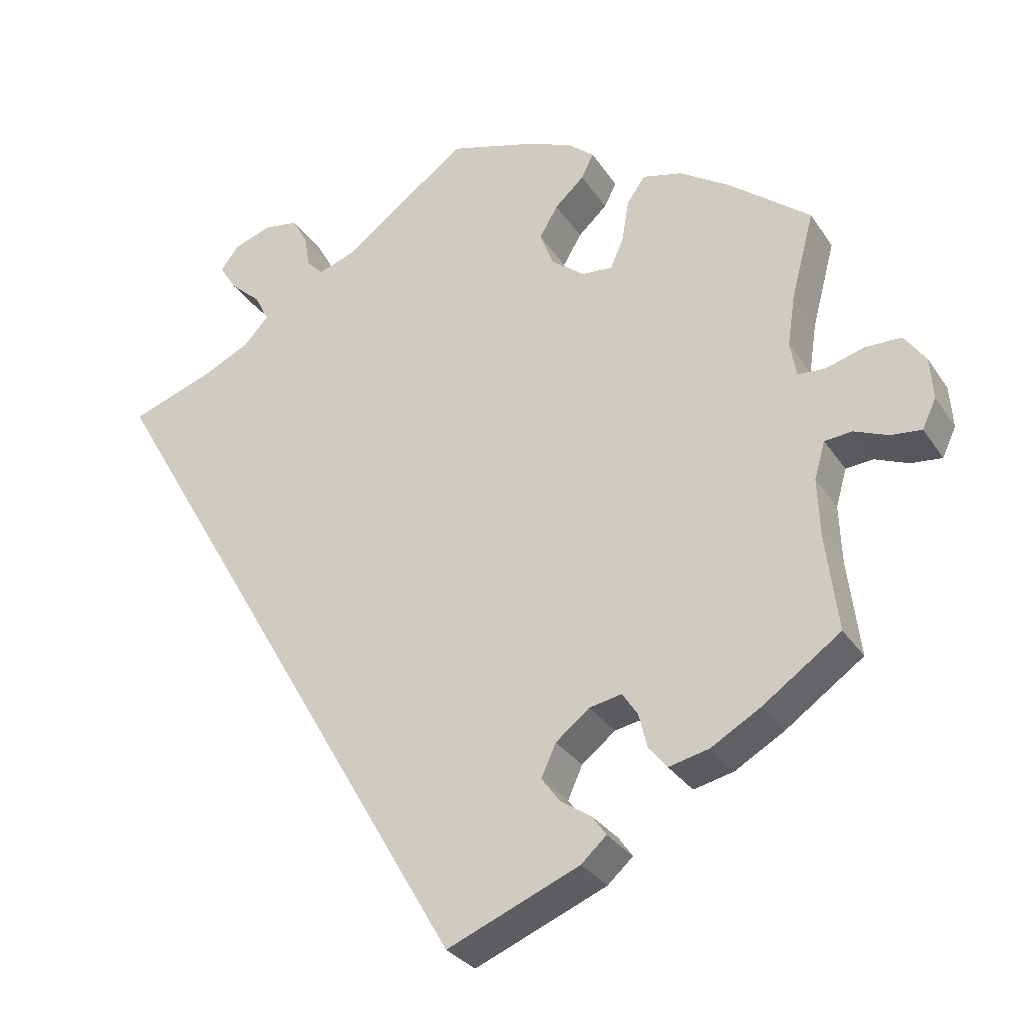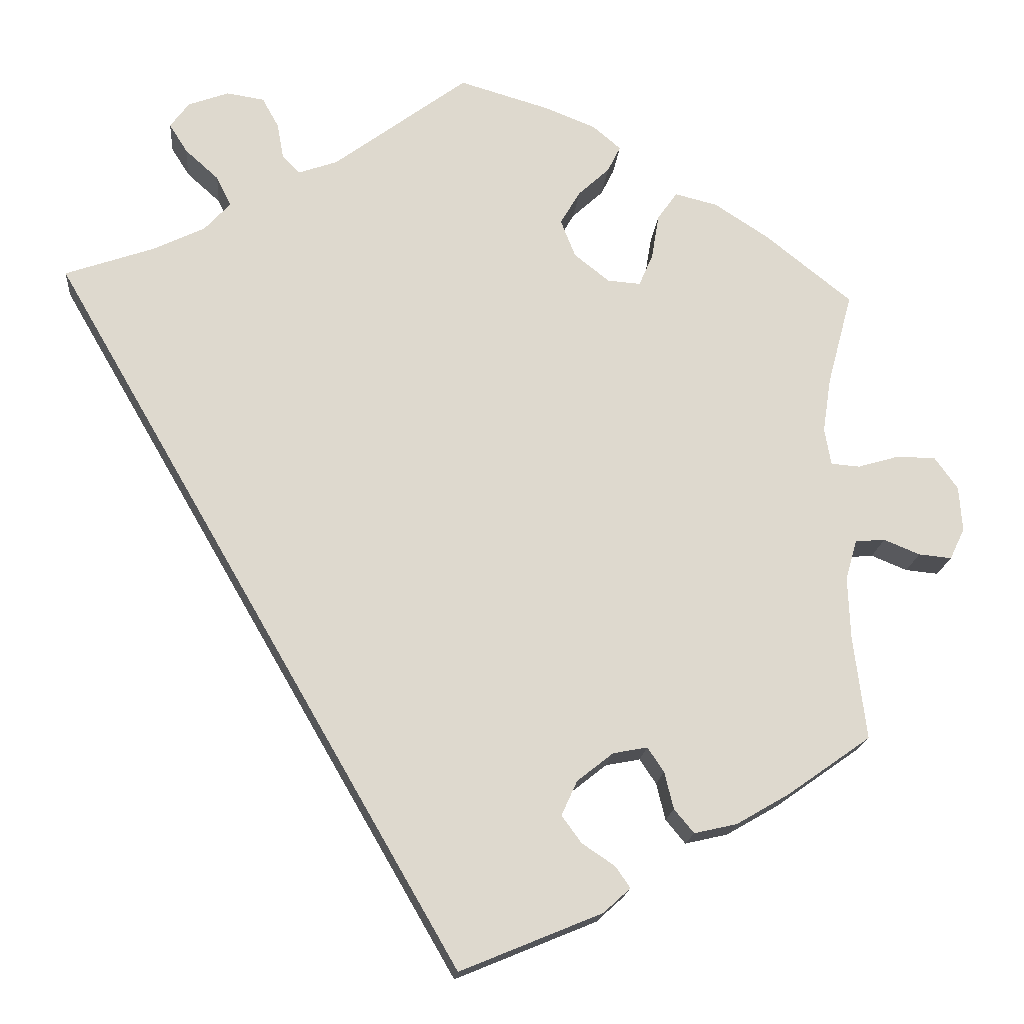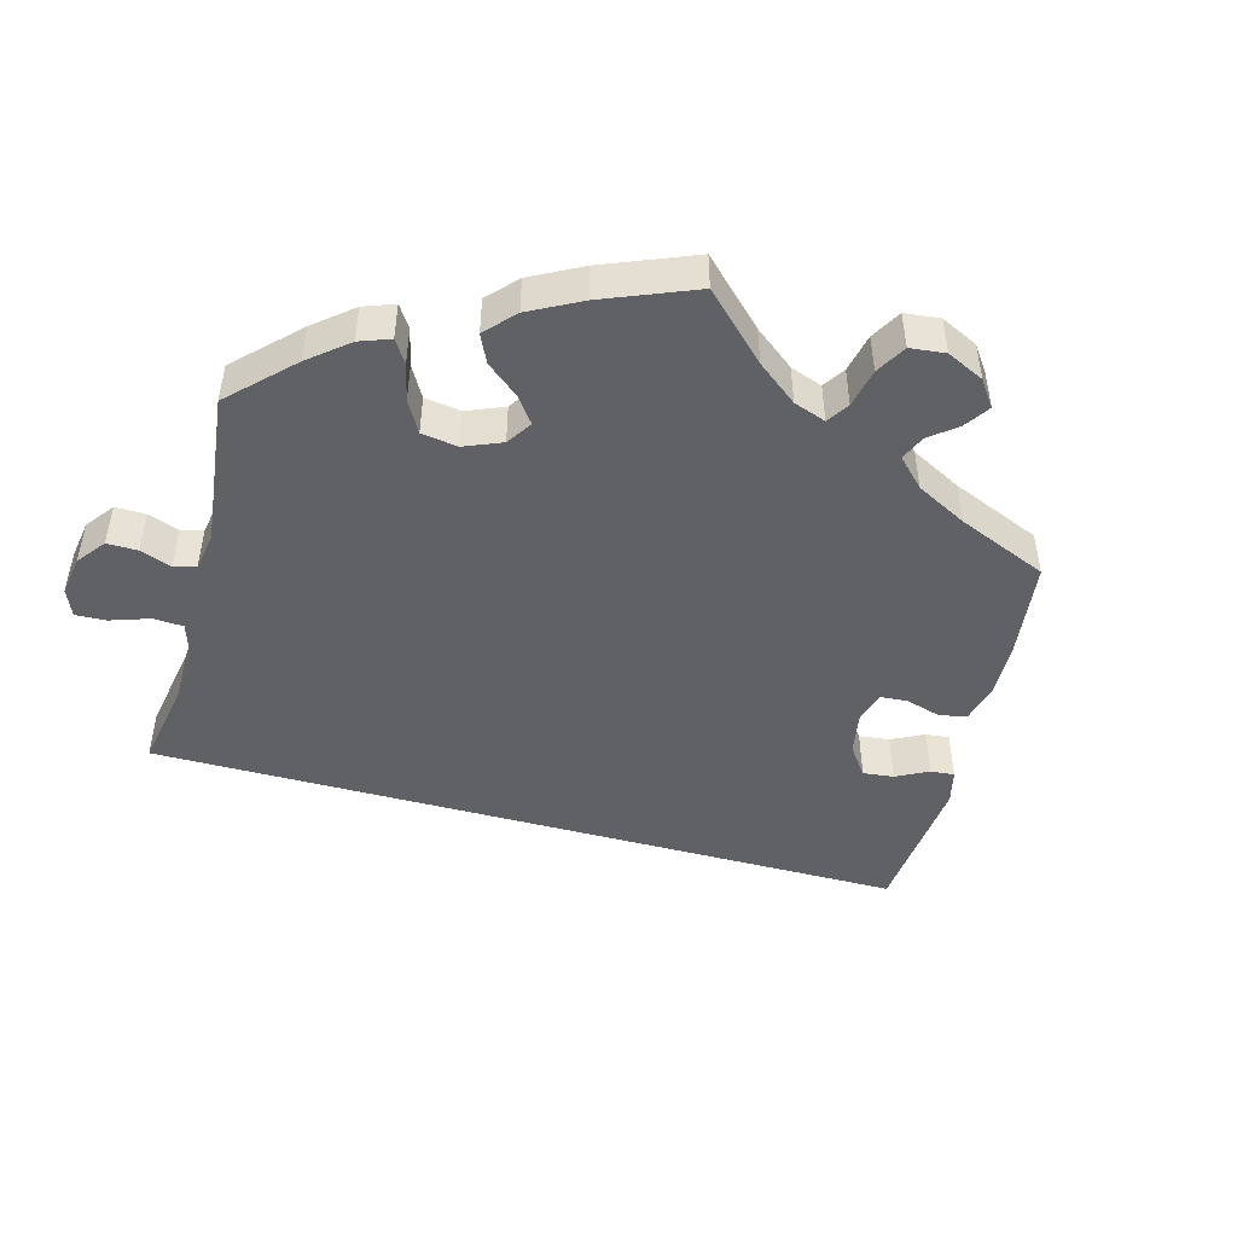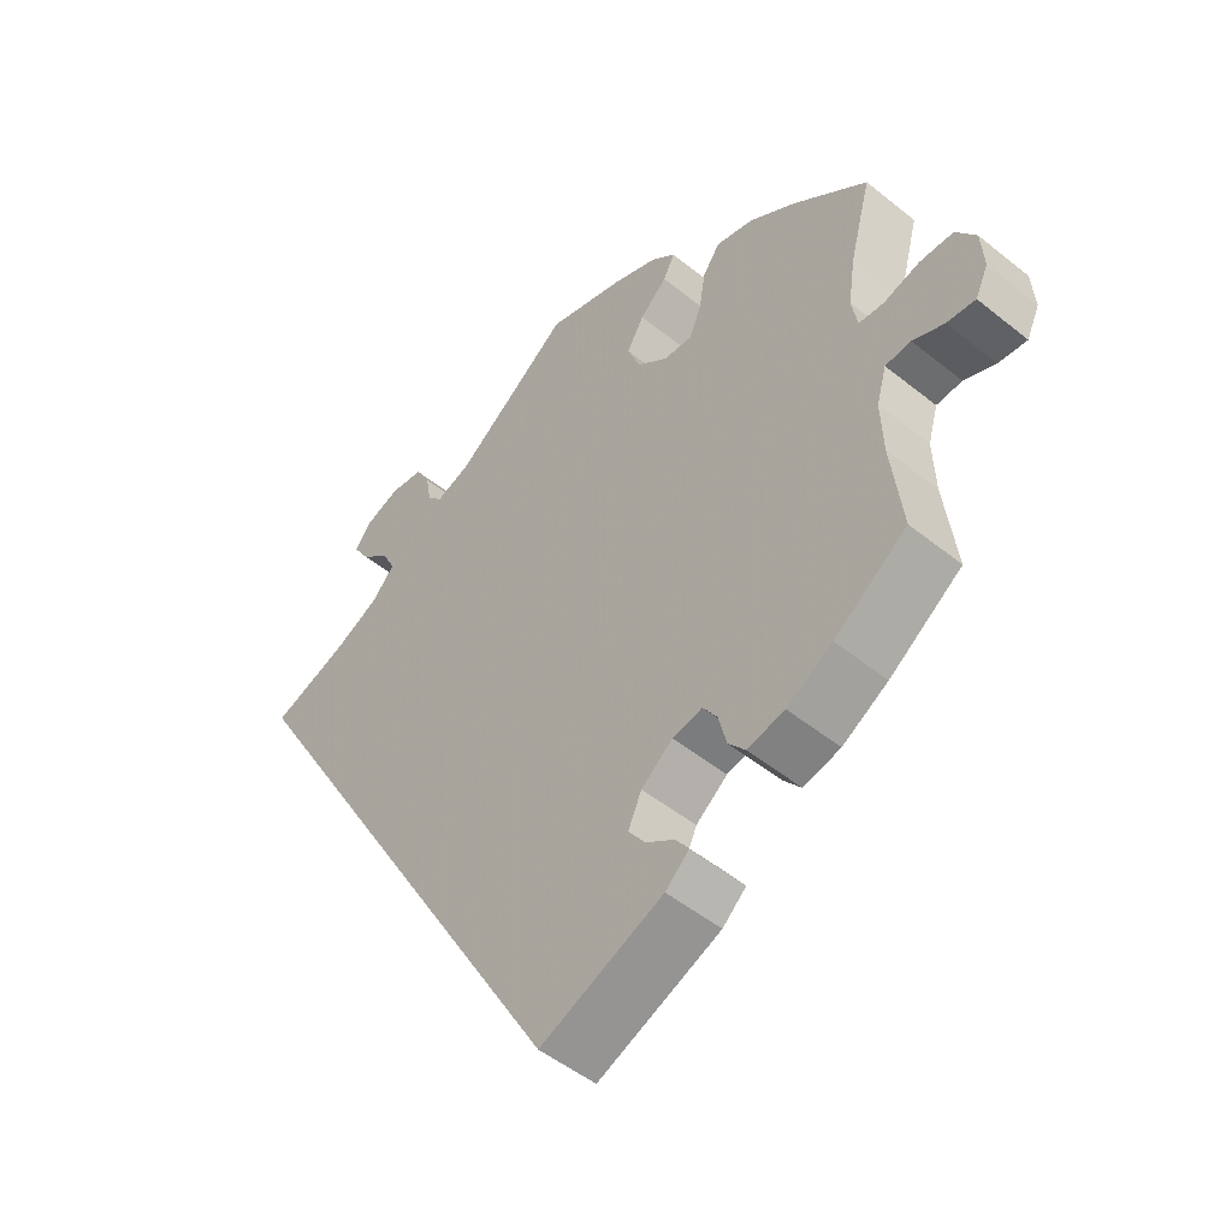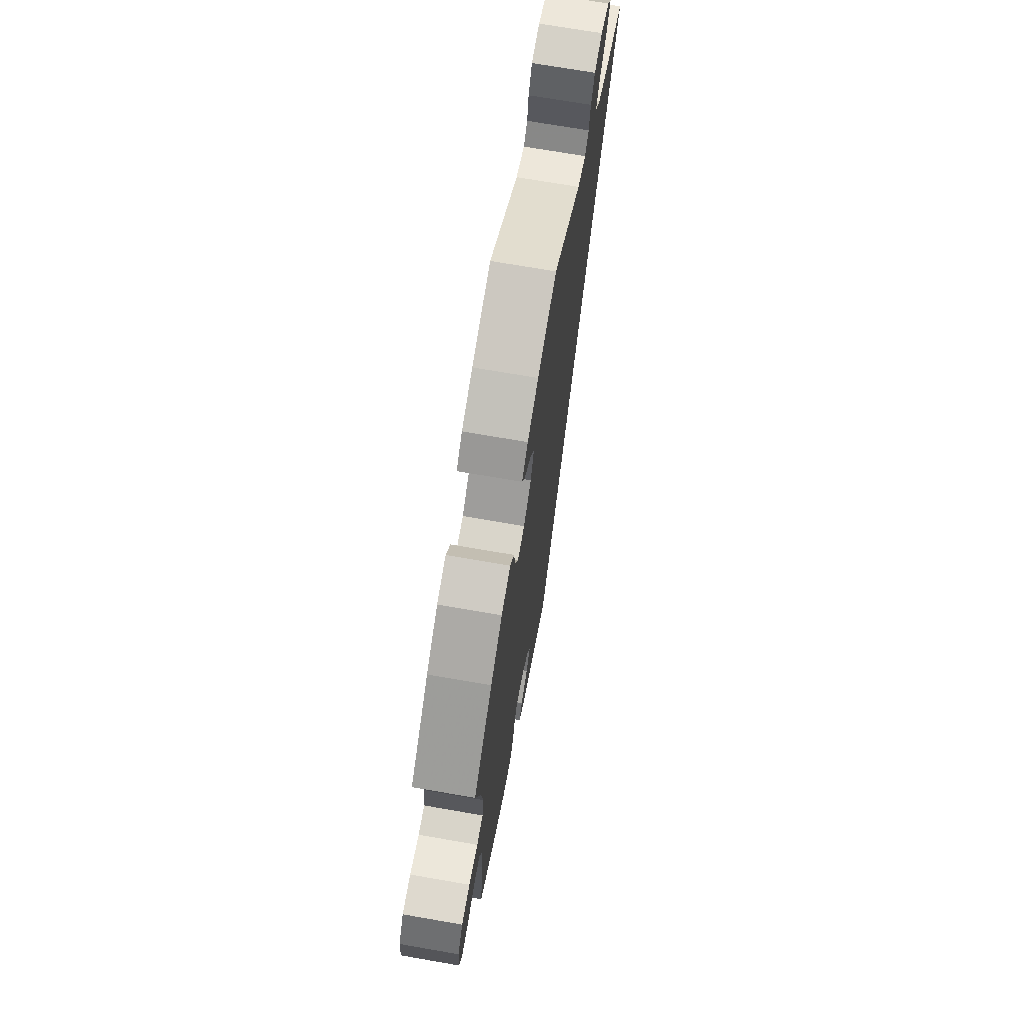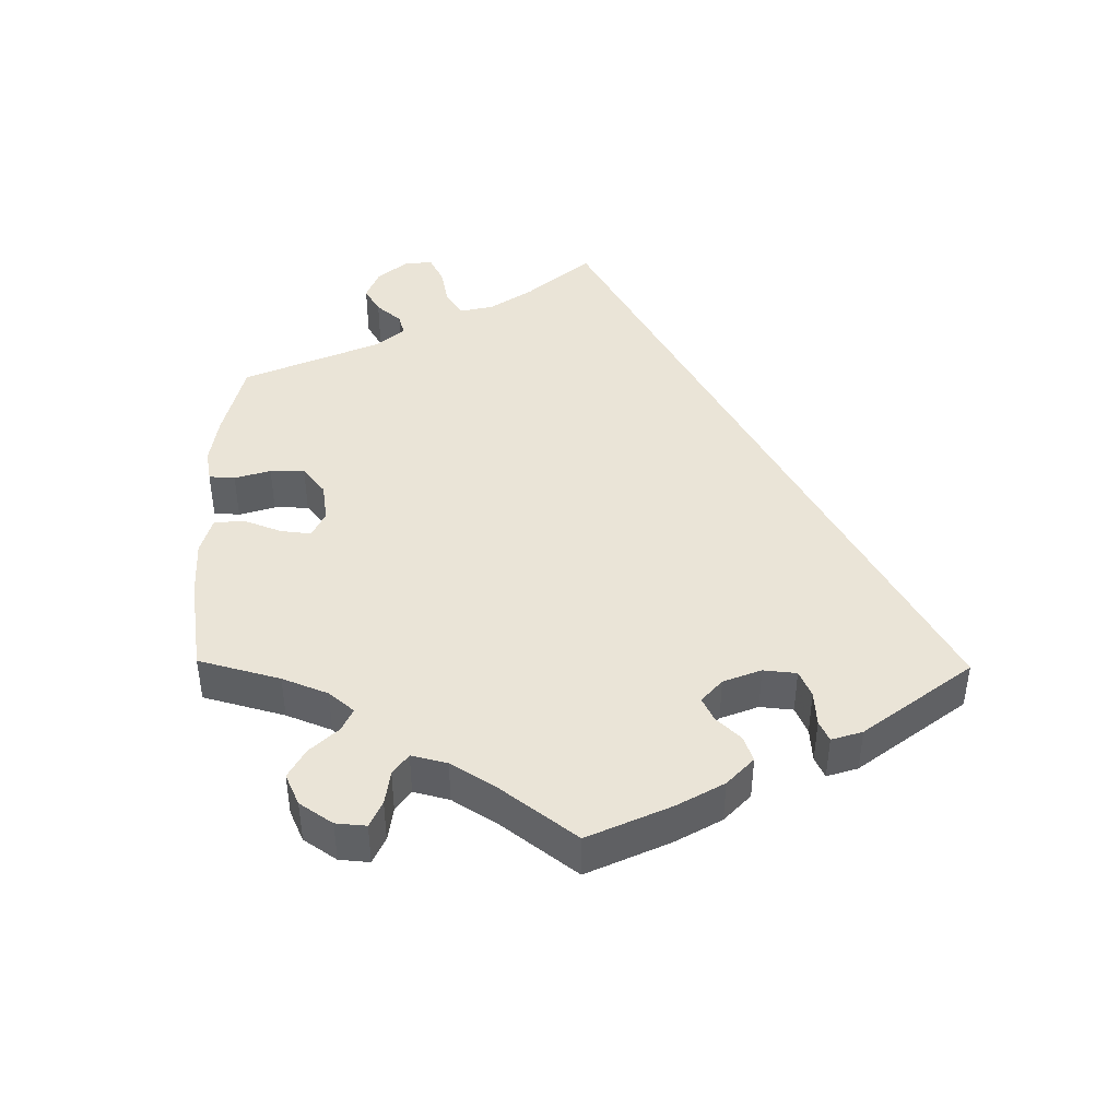
<metadata>
{"format":"obj","ext":"obj","renderer":"f3d","projection":"perspective","resolution":1024,"background":"white","views":[{"elev":-30.3,"azim":27.5,"up":"+Z"},{"elev":-17.7,"azim":-4.9,"up":"+Z"},{"elev":-49.1,"azim":45.2,"up":"+Y"},{"elev":-50.1,"azim":48.5,"up":"+Z"},{"elev":70.3,"azim":99.9,"up":"+Z"},{"elev":43.8,"azim":120.7,"up":"+Y"}]}
</metadata>
<code>
v -0.501 0.07 0.289
v -0.392 0.07 0.327
v -0.33 0.07 0.357
v -0.298 0.07 0.392
v -0.316 0.07 0.428
v -0.357 0.07 0.465
v -0.379 0.07 0.5
v -0.356 0.07 0.531
v -0.307 0.07 0.549
v -0.261 0.07 0.542
v -0.241 0.07 0.506
v -0.233 0.07 0.462
v -0.212 0.07 0.44
v -0.164 0.07 0.457
v -0.001 0.07 0.578
v 0.108 0.07 0.546
v 0.171 0.07 0.521
v 0.205 0.07 0.492
v 0.189 0.07 0.46
v 0.151 0.07 0.425
v 0.127 0.07 0.384
v 0.145 0.07 0.338
v 0.188 0.07 0.304
v 0.228 0.07 0.301
v 0.245 0.07 0.34
v 0.254 0.07 0.395
v 0.278 0.07 0.429
v 0.33 0.07 0.416
v 0.396 0.07 0.373
v 0.501 0.07 0.289
v 0.471 0.07 0.176
v 0.461 0.07 0.109
v 0.469 0.07 0.064
v 0.504 0.07 0.061
v 0.555 0.07 0.076
v 0.602 0.07 0.075
v 0.63 0.07 0.036
v 0.634 0.07 -0.019
v 0.616 0.07 -0.057
v 0.576 0.07 -0.053
v 0.532 0.07 -0.035
v 0.496 0.07 -0.038
v 0.482 0.07 -0.087
v 0.485 0.07 -0.162
v 0.501 0.07 -0.289
v 0.399 0.07 -0.361
v 0.335 0.07 -0.398
v 0.283 0.07 -0.41
v 0.259 0.07 -0.381
v 0.248 0.07 -0.336
v 0.228 0.07 -0.306
v 0.186 0.07 -0.314
v 0.142 0.07 -0.349
v 0.123 0.07 -0.391
v 0.147 0.07 -0.424
v 0.187 0.07 -0.451
v 0.205 0.07 -0.477
v 0.172 0.07 -0.507
v 0 0.07 -0.578
v -0.501 0 0.289
v -0.392 0 0.327
v -0.33 0 0.357
v -0.298 0 0.392
v -0.316 0 0.428
v -0.357 0 0.465
v -0.379 0 0.5
v -0.356 0 0.531
v -0.307 0 0.549
v -0.261 0 0.542
v -0.241 0 0.506
v -0.233 0 0.462
v -0.212 0 0.44
v -0.164 0 0.457
v -0.001 0 0.578
v 0.108 0 0.546
v 0.171 0 0.521
v 0.205 0 0.492
v 0.189 0 0.46
v 0.151 0 0.425
v 0.127 0 0.384
v 0.145 0 0.338
v 0.188 0 0.304
v 0.228 0 0.301
v 0.245 0 0.34
v 0.254 0 0.395
v 0.278 0 0.429
v 0.33 0 0.416
v 0.396 0 0.373
v 0.501 0 0.289
v 0.471 0 0.176
v 0.461 0 0.109
v 0.469 0 0.064
v 0.504 0 0.061
v 0.555 0 0.076
v 0.602 0 0.075
v 0.63 0 0.036
v 0.634 0 -0.019
v 0.616 0 -0.057
v 0.576 0 -0.053
v 0.532 0 -0.035
v 0.496 0 -0.038
v 0.482 0 -0.087
v 0.485 0 -0.162
v 0.501 0 -0.289
v 0.399 0 -0.361
v 0.335 0 -0.398
v 0.283 0 -0.41
v 0.259 0 -0.381
v 0.248 0 -0.336
v 0.228 0 -0.306
v 0.186 0 -0.314
v 0.142 0 -0.349
v 0.123 0 -0.391
v 0.147 0 -0.424
v 0.187 0 -0.451
v 0.205 0 -0.477
v 0.172 0 -0.507
v 0 0 -0.578
f 58 59 1 2
f 55 56 57 58
f 54 55 58
f 54 58 2 3
f 53 54 3 4
f 52 53 4 5
f 51 52 5
f 47 48 49 50
f 47 50 51
f 44 45 46 47
f 43 44 47 51
f 42 43 51 5
f 38 39 40 41
f 34 35 36 37
f 33 34 37 38
f 28 29 30 31
f 28 31 32
f 25 26 27 28
f 24 25 28 32
f 23 24 32 33
f 17 18 19 20
f 17 20 21
f 14 15 16 17
f 13 14 17 21
f 9 10 11 12
f 7 8 9 12
f 7 12 13
f 6 7 13
f 5 6 13
f 33 38 41 42
f 22 23 33 42
f 22 42 5 13
f 13 21 22
f 61 60 118 117
f 117 116 115 114
f 117 114 113
f 62 61 117 113
f 63 62 113 112
f 64 63 112 111
f 64 111 110
f 109 108 107 106
f 110 109 106
f 106 105 104 103
f 110 106 103 102
f 64 110 102 101
f 100 99 98 97
f 96 95 94 93
f 97 96 93 92
f 90 89 88 87
f 91 90 87
f 87 86 85 84
f 91 87 84 83
f 92 91 83 82
f 79 78 77 76
f 80 79 76
f 76 75 74 73
f 80 76 73 72
f 71 70 69 68
f 71 68 67 66
f 72 71 66
f 72 66 65
f 72 65 64
f 101 100 97 92
f 101 92 82 81
f 72 64 101 81
f 81 80 72
f 1 60 61 2
f 2 61 62 3
f 3 62 63 4
f 4 63 64 5
f 5 64 65 6
f 6 65 66 7
f 7 66 67 8
f 8 67 68 9
f 9 68 69 10
f 10 69 70 11
f 11 70 71 12
f 12 71 72 13
f 13 72 73 14
f 14 73 74 15
f 15 74 75 16
f 16 75 76 17
f 17 76 77 18
f 18 77 78 19
f 19 78 79 20
f 20 79 80 21
f 21 80 81 22
f 22 81 82 23
f 23 82 83 24
f 24 83 84 25
f 25 84 85 26
f 26 85 86 27
f 27 86 87 28
f 28 87 88 29
f 29 88 89 30
f 30 89 90 31
f 31 90 91 32
f 32 91 92 33
f 33 92 93 34
f 34 93 94 35
f 35 94 95 36
f 36 95 96 37
f 37 96 97 38
f 38 97 98 39
f 39 98 99 40
f 40 99 100 41
f 41 100 101 42
f 42 101 102 43
f 43 102 103 44
f 44 103 104 45
f 45 104 105 46
f 46 105 106 47
f 47 106 107 48
f 48 107 108 49
f 49 108 109 50
f 50 109 110 51
f 51 110 111 52
f 52 111 112 53
f 53 112 113 54
f 54 113 114 55
f 55 114 115 56
f 56 115 116 57
f 57 116 117 58
f 58 117 118 59
f 59 118 60 1

</code>
